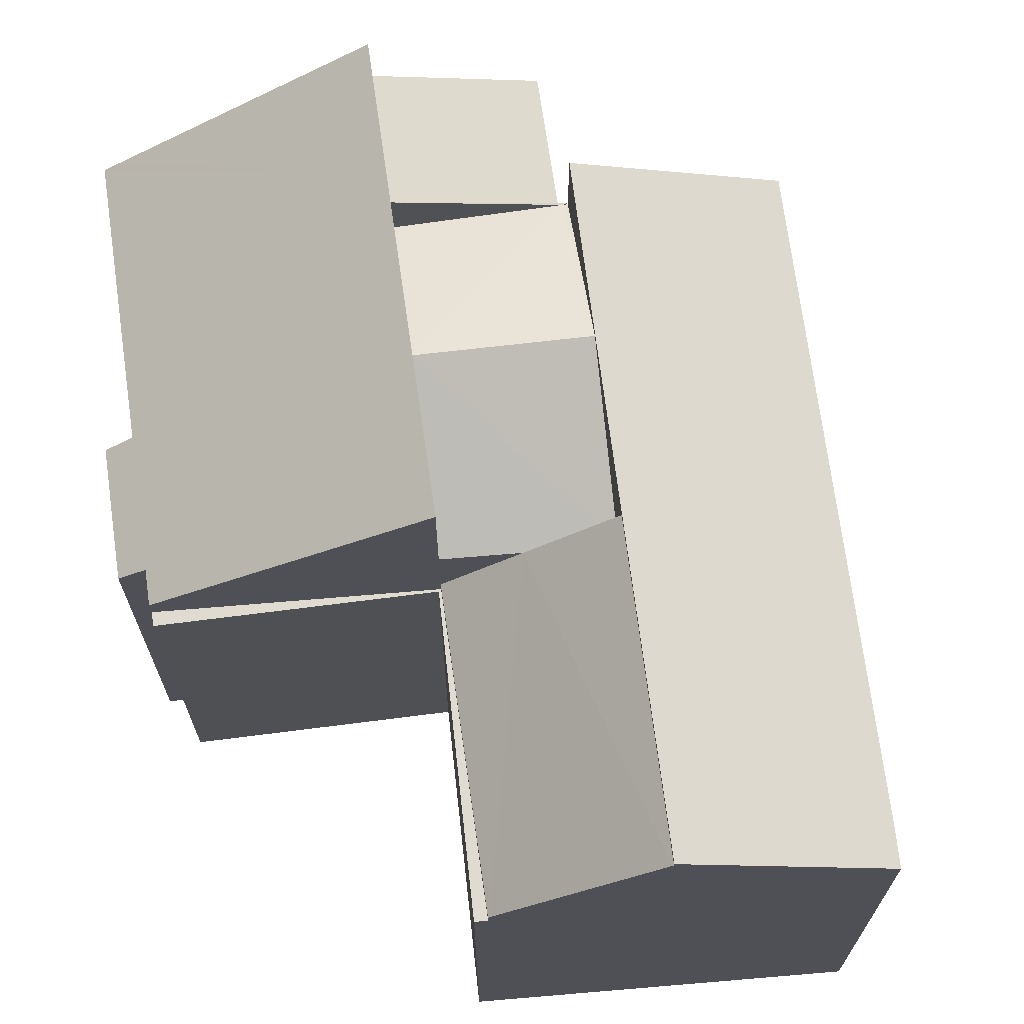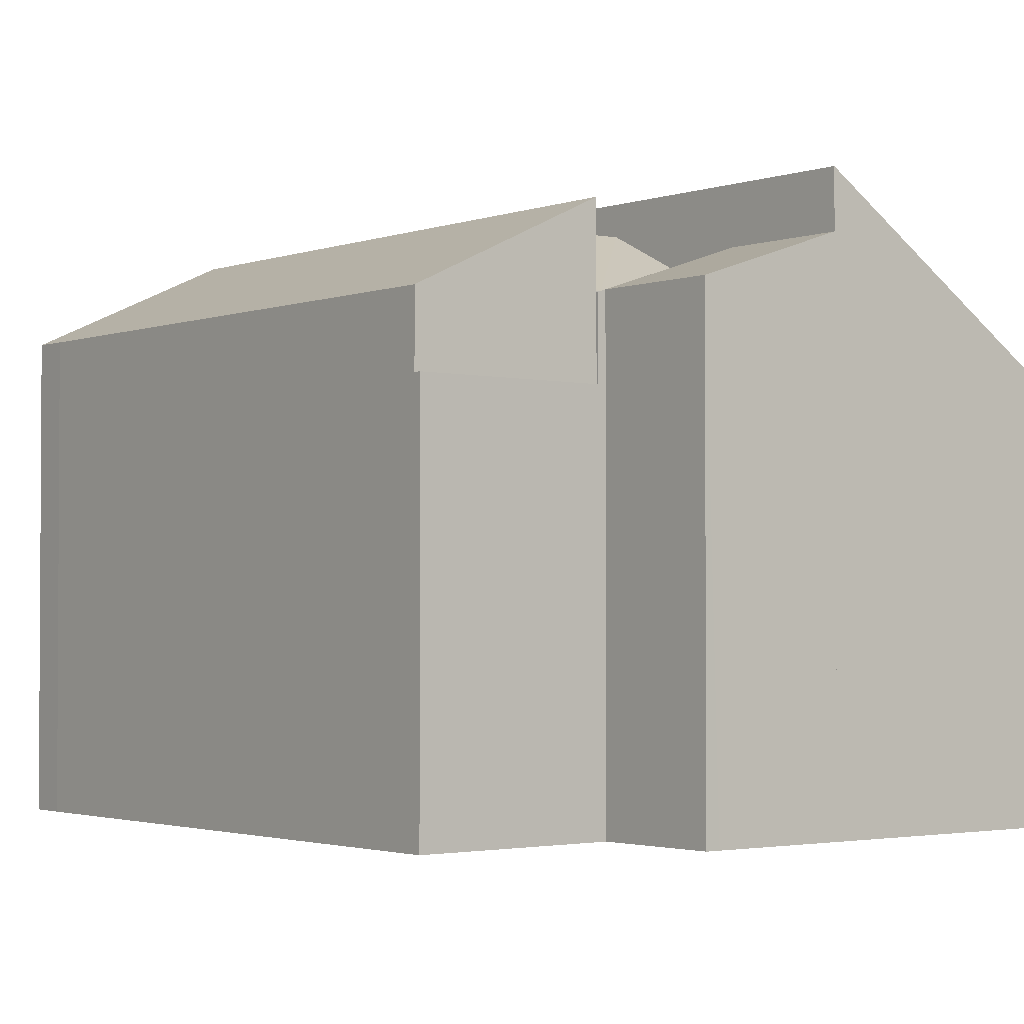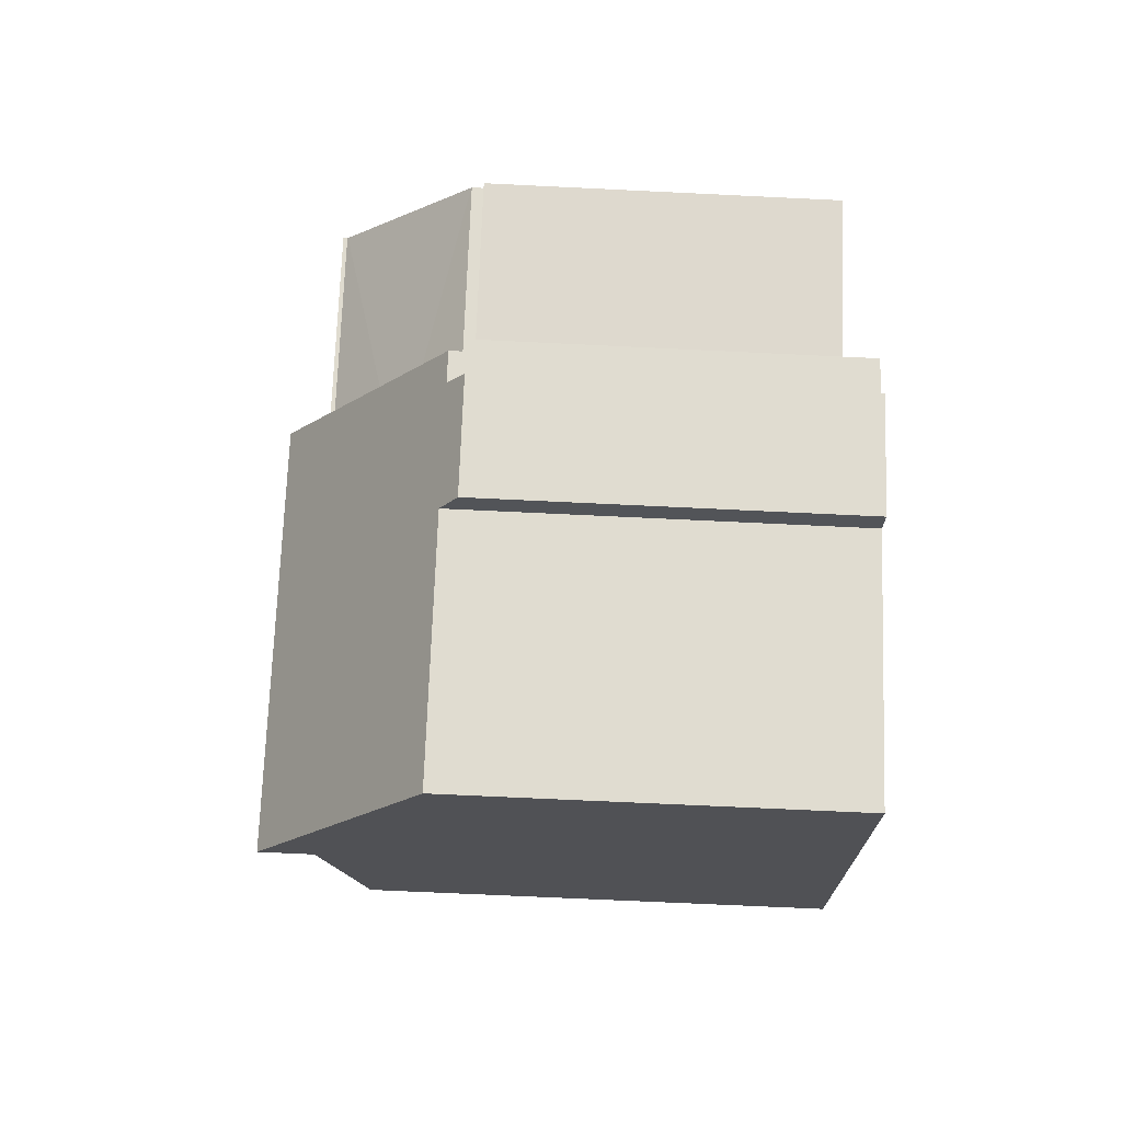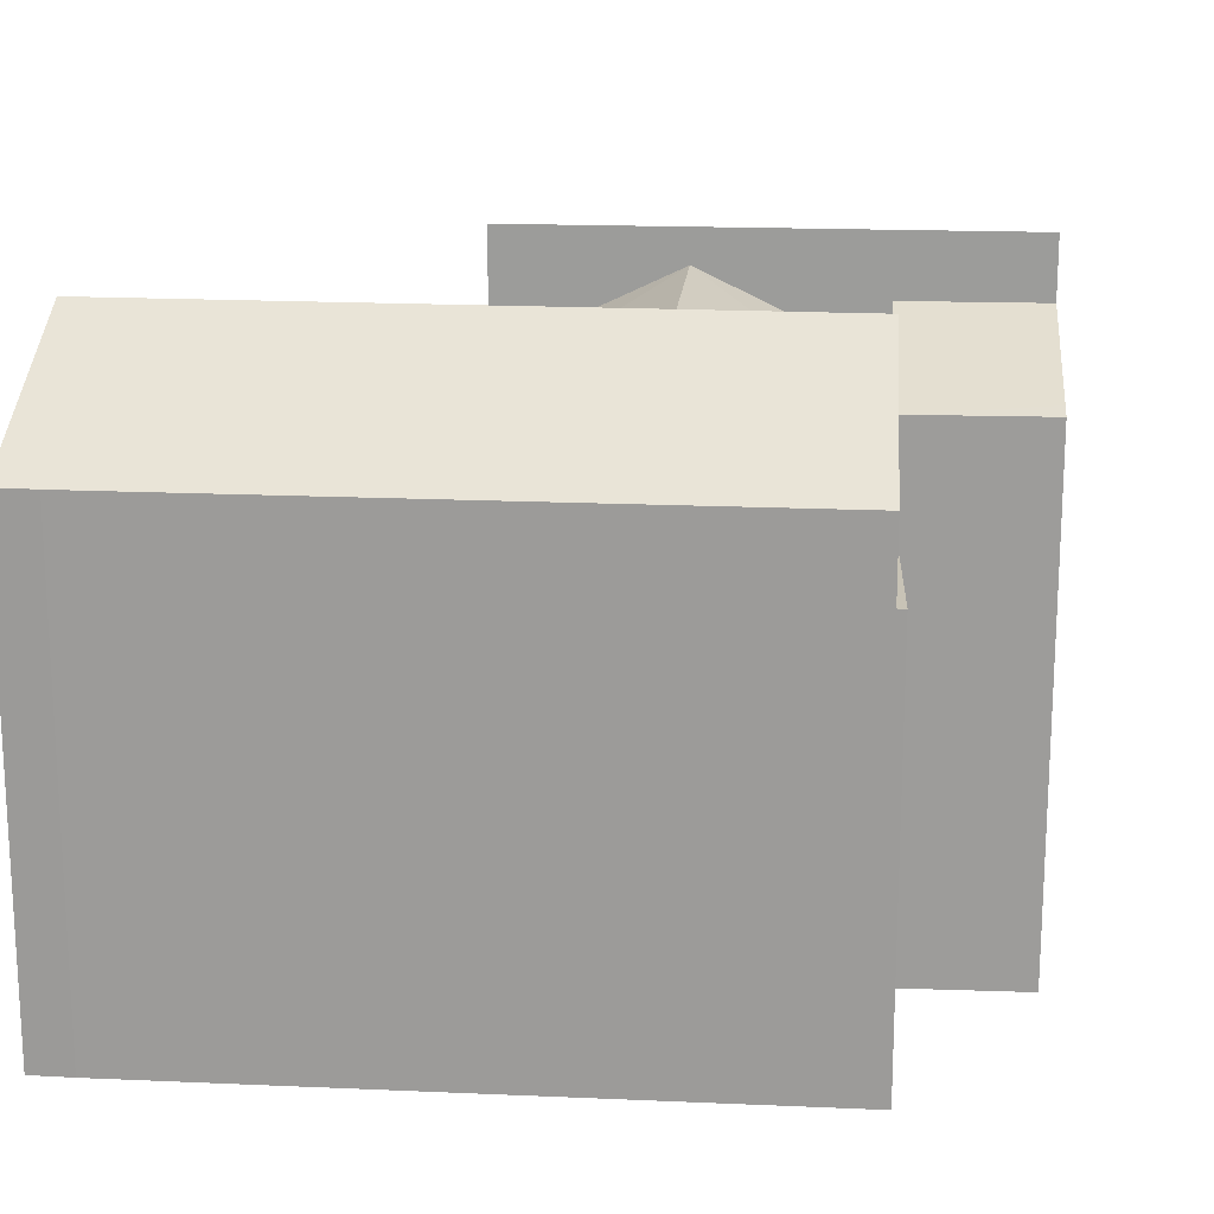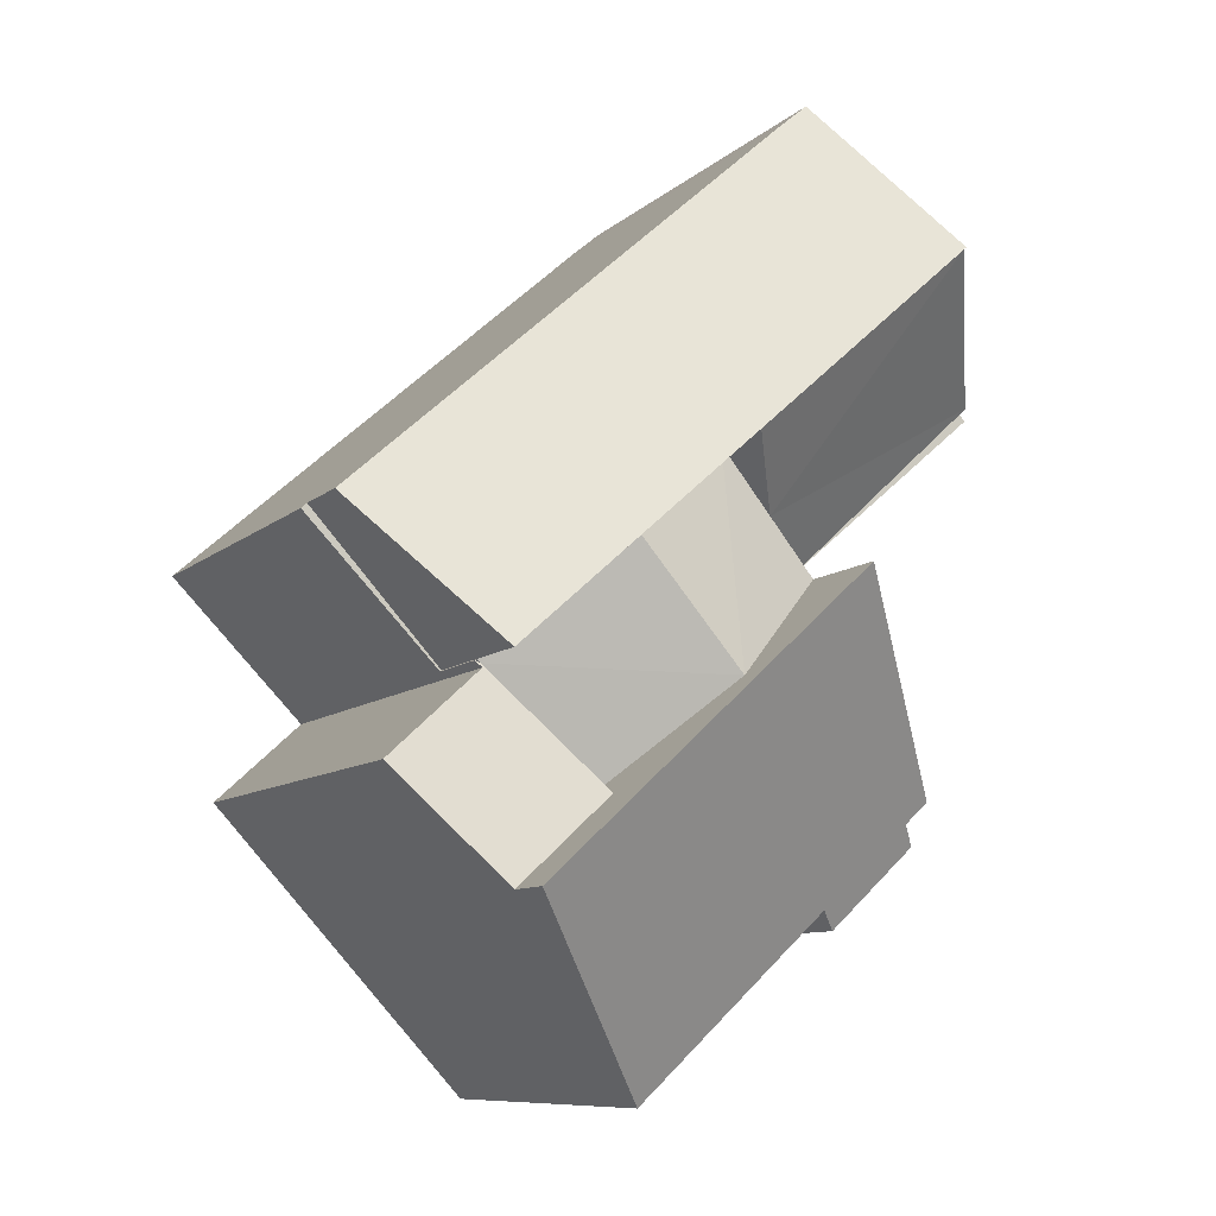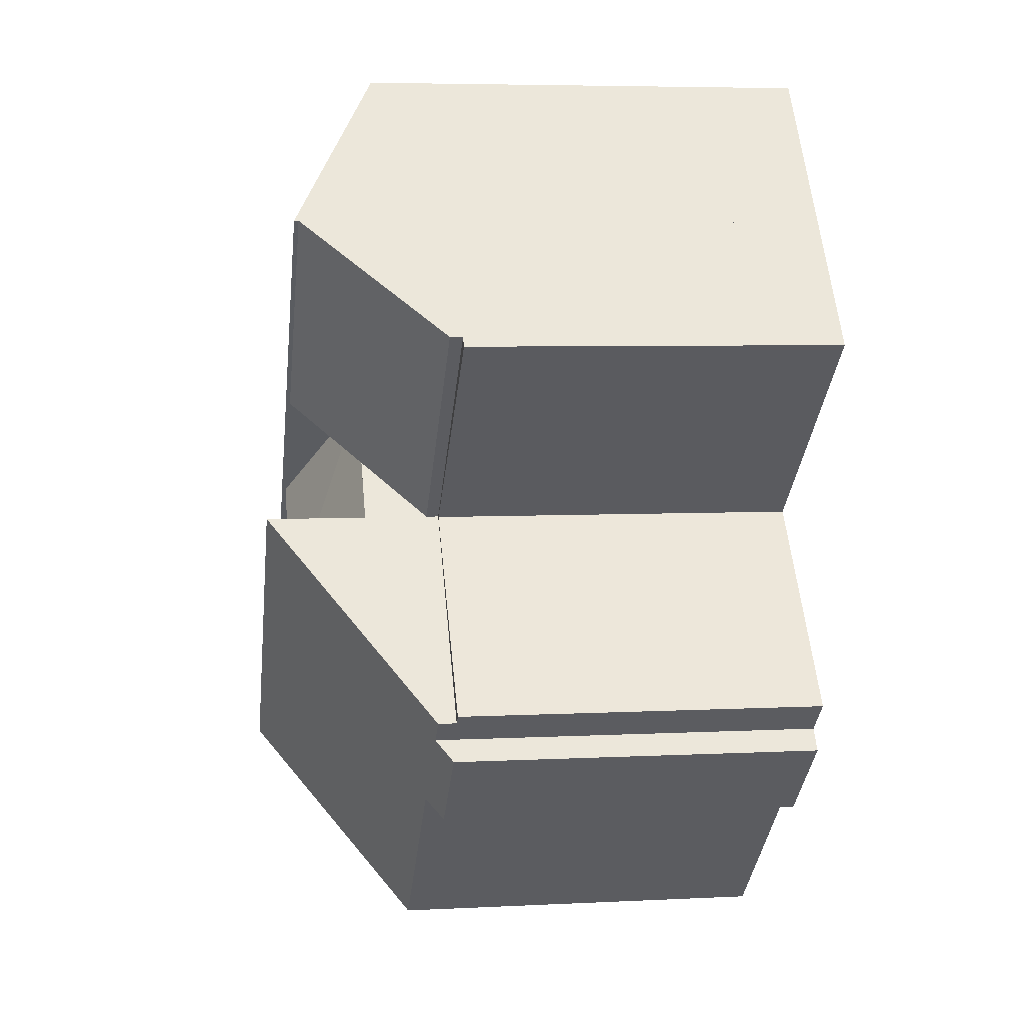
<metadata>
{"format":"obj","ext":"obj","renderer":"f3d","projection":"perspective","resolution":1024,"background":"white","views":[{"elev":70.0,"azim":-55.7,"up":"+Y"},{"elev":-2.1,"azim":94.0,"up":"+Y"},{"elev":-67.5,"azim":-92.8,"up":"+Z"},{"elev":19.4,"azim":46.4,"up":"+Y"},{"elev":-9.3,"azim":153.8,"up":"+Z"},{"elev":6.0,"azim":-98.5,"up":"+Z"}]}
</metadata>
<code>
v  6.636 13.62 8.159
v  9.646 16.28 -2.154
v  3.022 16.28 3.715
v  7.522 13.61 7.406
v  13.27 13.62 2.301
v  13.28 16.28 -5.368
v  20.78 13.62 -4.373
v  16.9 16.28 -8.583
v  20.78 2.678e-16 -4.373
v  13.27 -1.409e-16 2.301
v  7.522 -4.535e-16 7.406
v  6.636 -4.996e-16 8.159
v  16.9 5.256e-16 -8.583
v  9.646 1.319e-16 -2.154
v  3.022 -2.275e-16 3.715
v  13.28 3.287e-16 -5.368
v  13.7 15.39 -12.06
v  17.84 14.74 -13.1
v  16.47 15.4 -14.6
v  19.2 14.09 -11.64
v  16.76 13.94 -8.806
v  19.49 13.95 -11.32
v  16.81 13.89 -8.685
v  16.95 13.85 -8.619
v  16.76 5.392e-16 -8.806
v  16.95 5.278e-16 -8.619
v  16.47 8.939e-16 -14.6
v  19.2 7.126e-16 -11.64
v  19.49 6.929e-16 -11.32
v  17.84 8.023e-16 -13.1
v  16.9 13.85 -8.583
v  13.7 7.386e-16 -12.06
v  16.81 5.318e-16 -8.685
v  10.23 16.16 -8.884
v  9.646 13.89 -2.154
v  13.28 16.16 -5.368
v  6.757 13.89 -5.706
v  8.114 13.89 -4.037
v  16.9 13.89 -8.583
v  13.7 13.89 -12.06
v  6.757 3.494e-16 -5.706
v  8.114 2.472e-16 -4.037
v  10.23 5.44e-16 -8.884
v  6.757 11.52 -5.706
v  0 11.52 7.051e-16
v  0.225 11.52 0.277
v  1.206 11.52 -1.034
v  6.668 11.52 -5.716
v  1.978 11.52 -11.58
v  1.696 11.52 -11.32
v  0.225 -1.696e-17 0.277
v  1.978 7.092e-16 -11.58
v  1.696 6.935e-16 -11.32
v  6.668 3.5e-16 -5.716
v  0 0 0
v  1.206 6.331e-17 -1.034
v  6.757 17.06 -5.706
v  2.703 12.09 -12.24
v  1.978 12.09 -11.58
v  4.902 11.58 -15.31
v  5.47 12.1 -14.75
v  8.586 12.1 -17.61
v  10.23 17.06 -8.884
v  11.35 12.1 -20.15
v  13.7 17.06 -12.06
v  11.64 12.38 -19.83
v  16.47 17.06 -14.6
v  2.211 11.58 -12.84
v  11.35 1.234e-15 -20.15
v  11.64 1.214e-15 -19.83
v  5.47 9.032e-16 -14.75
v  4.902 9.372e-16 -15.31
v  8.586 1.078e-15 -17.61
v  2.211 7.865e-16 -12.84
v  2.703 7.497e-16 -12.24
v  16.95 11.52 -8.619
v  20.78 11.52 -4.373
v  20.95 11.52 -4.525
v  16.9 11.52 -8.583
v  20.95 2.771e-16 -4.525
v  3.005 16.12 3.694
v  9.646 16.14 -2.154
v  3.022 16.14 3.715
v  0.225 11.9 0.277
v  6.757 11.9 -5.706
v  0.24 11.92 0.295
v  3.005 -2.262e-16 3.694
v  0.24 -1.806e-17 0.295
g defaultobject
f 1 2 3
f 2 1 4
f 2 4 5
f 2 5 6
f 6 5 7
f 6 7 8
f 5 9 7
f 9 5 4
f 9 4 10
f 10 4 11
f 12 4 1
f 4 12 11
f 7 13 8
f 13 7 9
f 13 6 8
f 6 13 2
f 2 13 3
f 3 13 14
f 3 14 15
f 14 13 16
f 15 1 3
f 1 15 12
f 10 13 9
f 13 10 16
f 16 10 14
f 14 10 11
f 14 11 15
f 15 11 12
f 17 18 19
f 18 17 20
f 20 17 21
f 20 21 22
f 21 23 24
f 23 21 17
f 24 25 21
f 25 24 26
f 18 27 19
f 27 18 20
f 27 20 22
f 27 22 28
f 28 22 29
f 27 28 30
f 21 29 22
f 29 21 25
f 13 24 31
f 24 13 26
f 27 17 19
f 17 27 32
f 32 23 17
f 23 32 31
f 31 32 13
f 13 32 33
f 27 30 32
f 25 32 30
f 33 32 25
f 28 25 30
f 29 25 28
f 26 33 25
f 13 33 26
f 34 35 36
f 35 34 37
f 35 37 38
f 23 36 39
f 36 23 34
f 34 23 40
f 41 38 37
f 38 41 35
f 35 41 14
f 14 41 42
f 35 39 36
f 39 35 14
f 39 14 13
f 13 14 16
f 13 23 39
f 23 13 40
f 40 13 32
f 32 13 33
f 40 37 34
f 37 40 41
f 41 40 32
f 41 32 43
f 16 33 13
f 33 16 32
f 32 16 43
f 43 16 14
f 43 14 41
f 41 14 42
f 44 45 46
f 45 44 47
f 47 44 48
f 48 49 50
f 49 48 44
f 51 44 46
f 44 51 41
f 41 49 44
f 49 41 52
f 52 50 49
f 50 52 53
f 54 47 48
f 47 54 45
f 45 54 55
f 55 54 56
f 53 48 50
f 48 53 54
f 55 46 45
f 46 55 51
f 51 54 41
f 54 51 56
f 56 51 55
f 41 53 52
f 53 41 54
f 57 58 59
f 58 57 60
f 60 57 61
f 61 57 62
f 62 57 63
f 62 63 64
f 64 63 65
f 64 65 66
f 66 65 67
f 60 68 58
f 41 63 57
f 63 41 65
f 65 41 67
f 67 41 27
f 27 41 43
f 27 43 32
f 27 66 67
f 66 27 64
f 64 27 69
f 69 27 70
f 71 60 61
f 60 71 72
f 69 62 64
f 62 69 61
f 61 69 71
f 71 69 73
f 72 68 60
f 68 72 74
f 75 59 58
f 59 75 52
f 68 75 58
f 75 68 74
f 59 41 57
f 41 59 52
f 32 70 27
f 70 32 43
f 70 43 69
f 69 43 73
f 73 43 41
f 73 41 71
f 71 41 52
f 71 52 75
f 71 75 72
f 74 72 75
f 76 77 78
f 77 76 79
f 13 77 79
f 77 13 9
f 9 78 77
f 78 9 80
f 80 76 78
f 76 80 26
f 26 79 76
f 79 26 13
f 26 9 13
f 9 26 80
f 81 82 38
f 82 81 83
f 84 38 85
f 38 84 86
f 38 86 81
f 81 15 83
f 15 81 86
f 15 86 84
f 15 84 87
f 87 84 88
f 88 84 51
f 15 82 83
f 82 15 14
f 14 38 82
f 38 14 85
f 85 14 41
f 41 14 42
f 41 84 85
f 84 41 51
f 87 14 15
f 14 87 88
f 14 88 42
f 42 88 41
f 41 88 51

</code>
